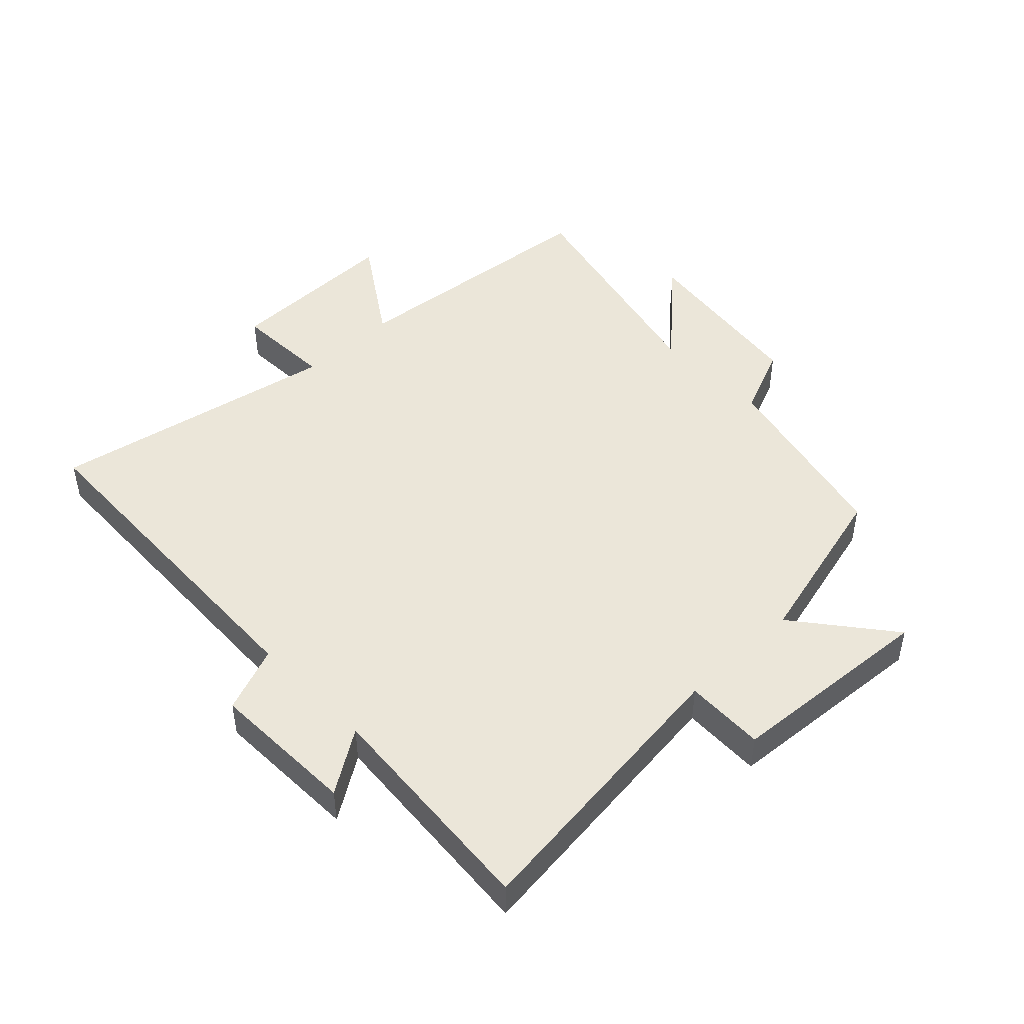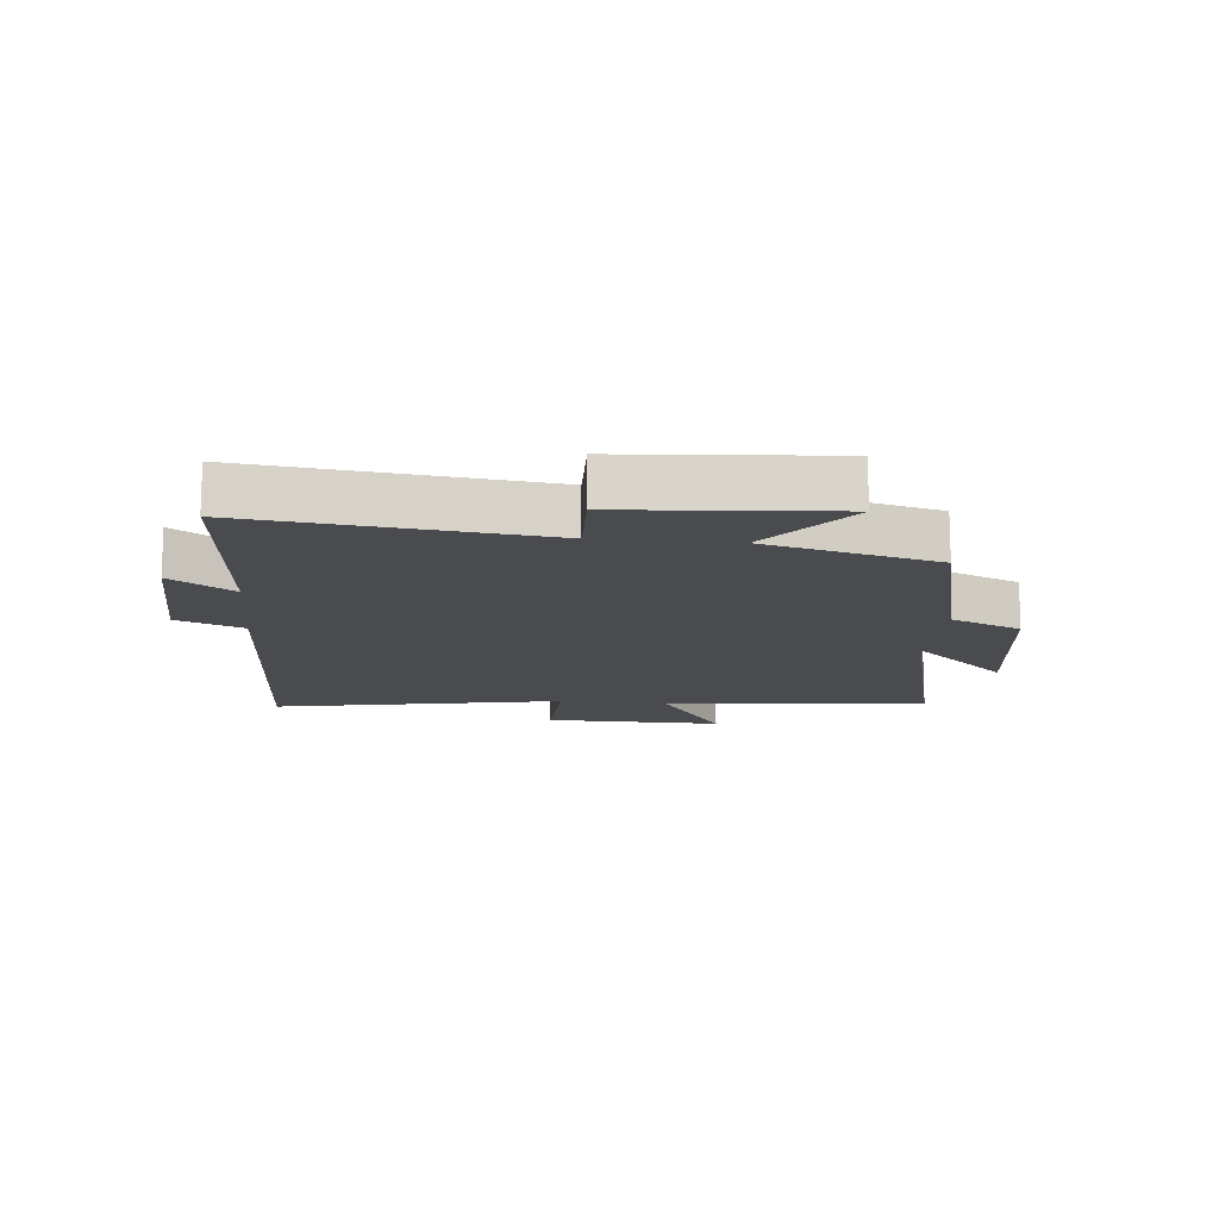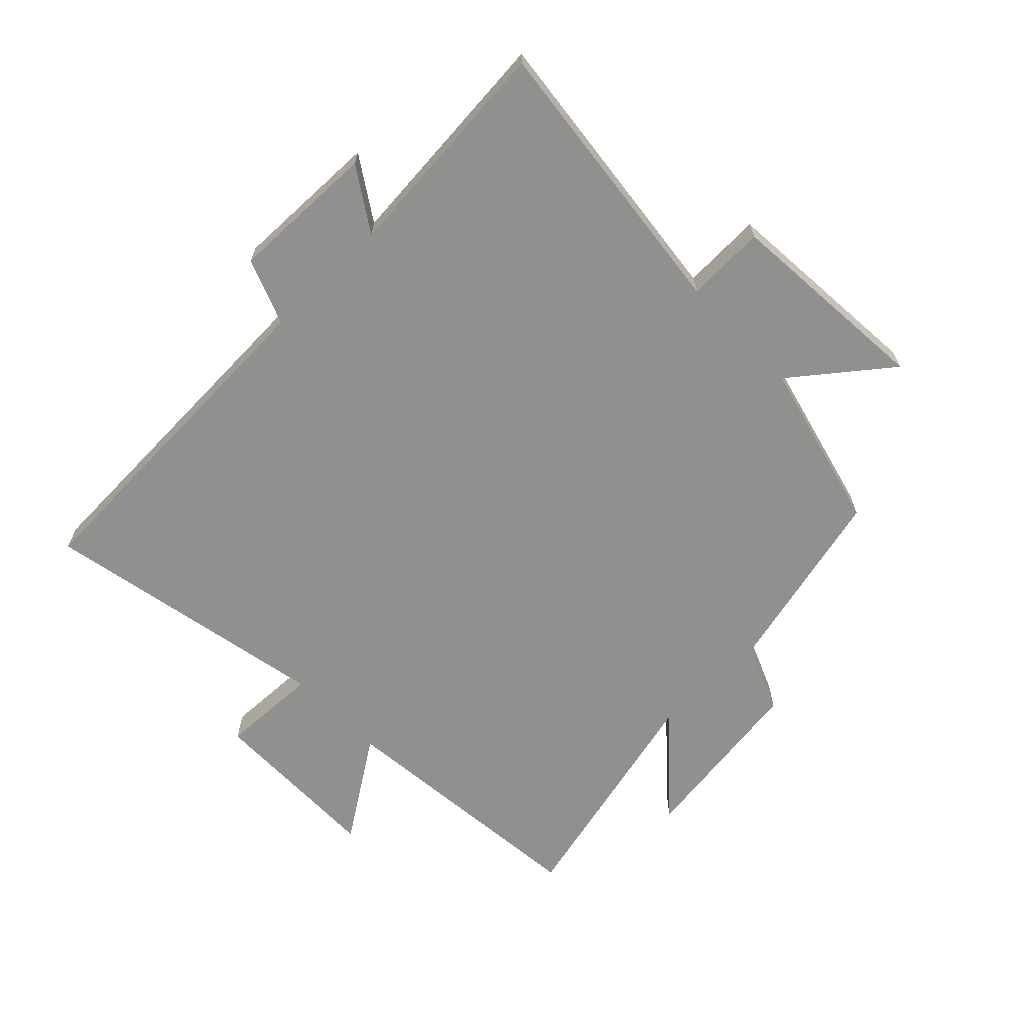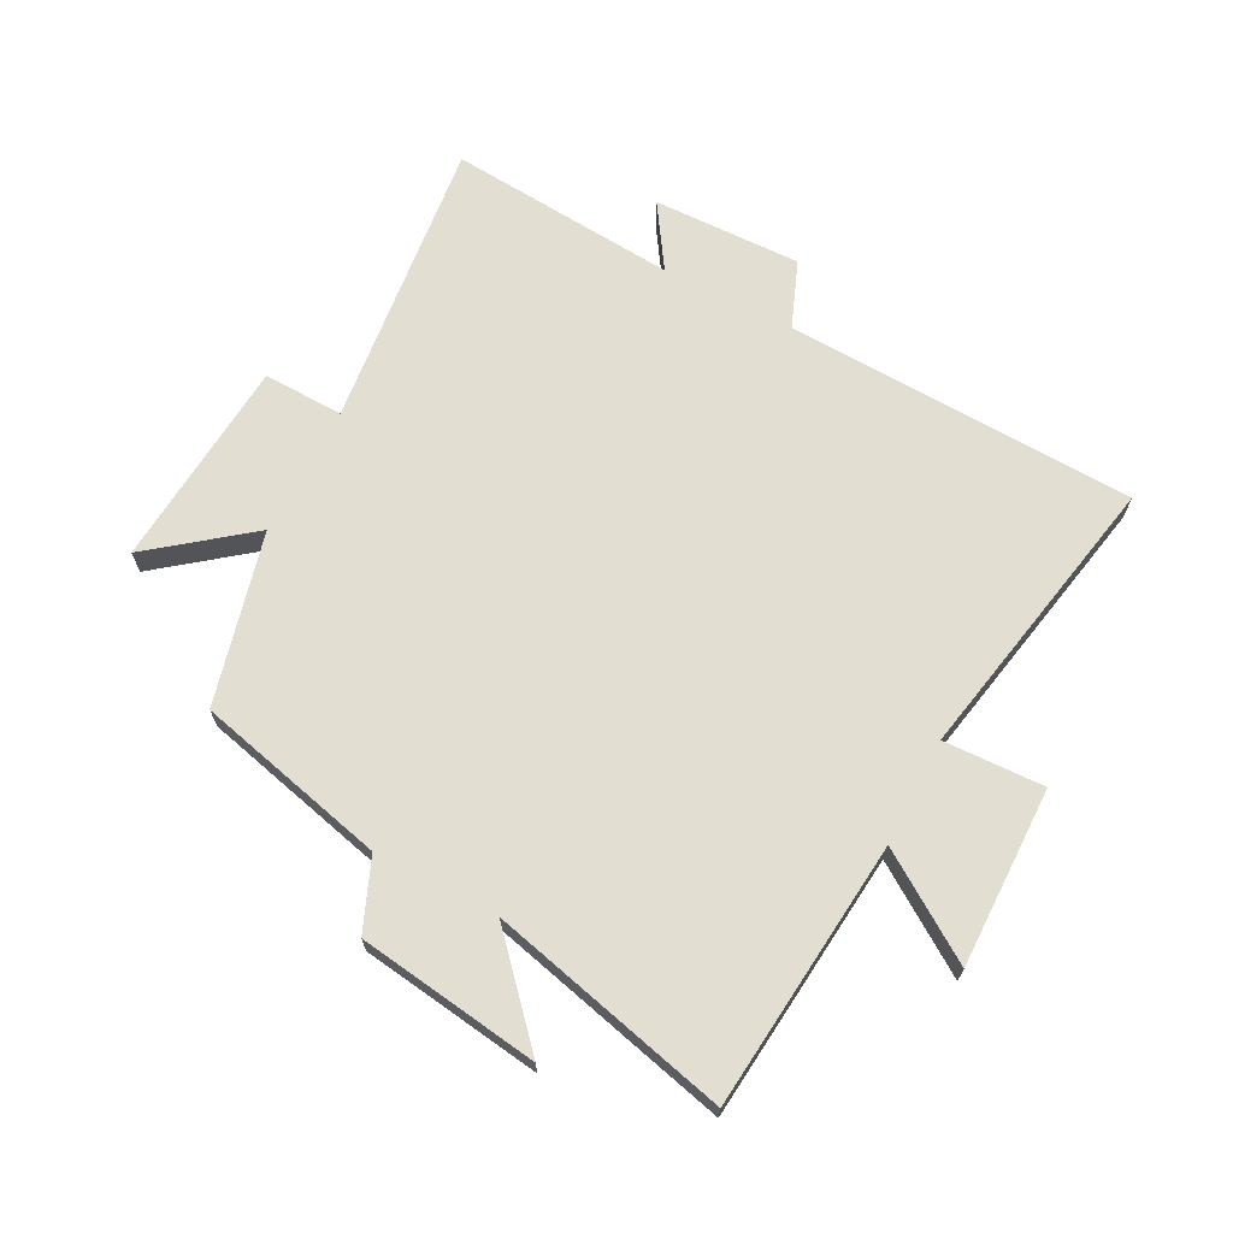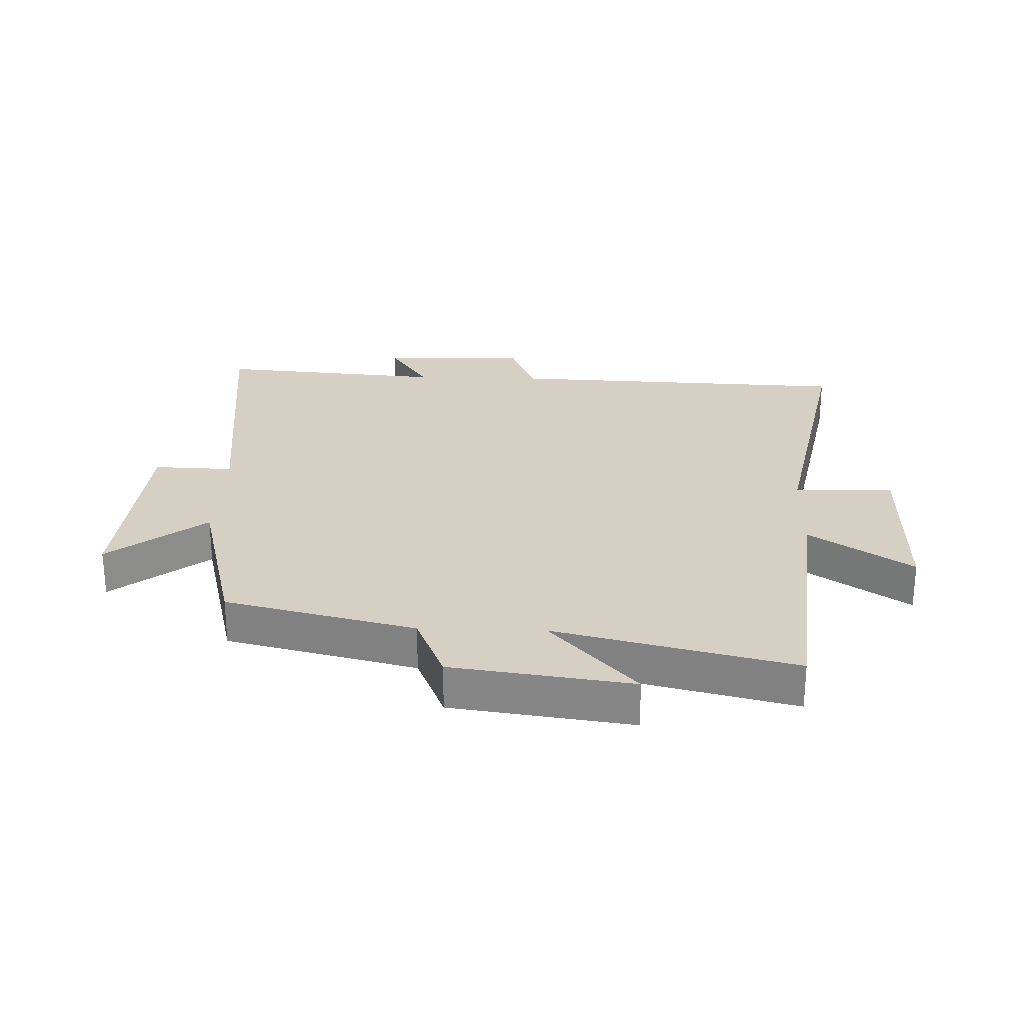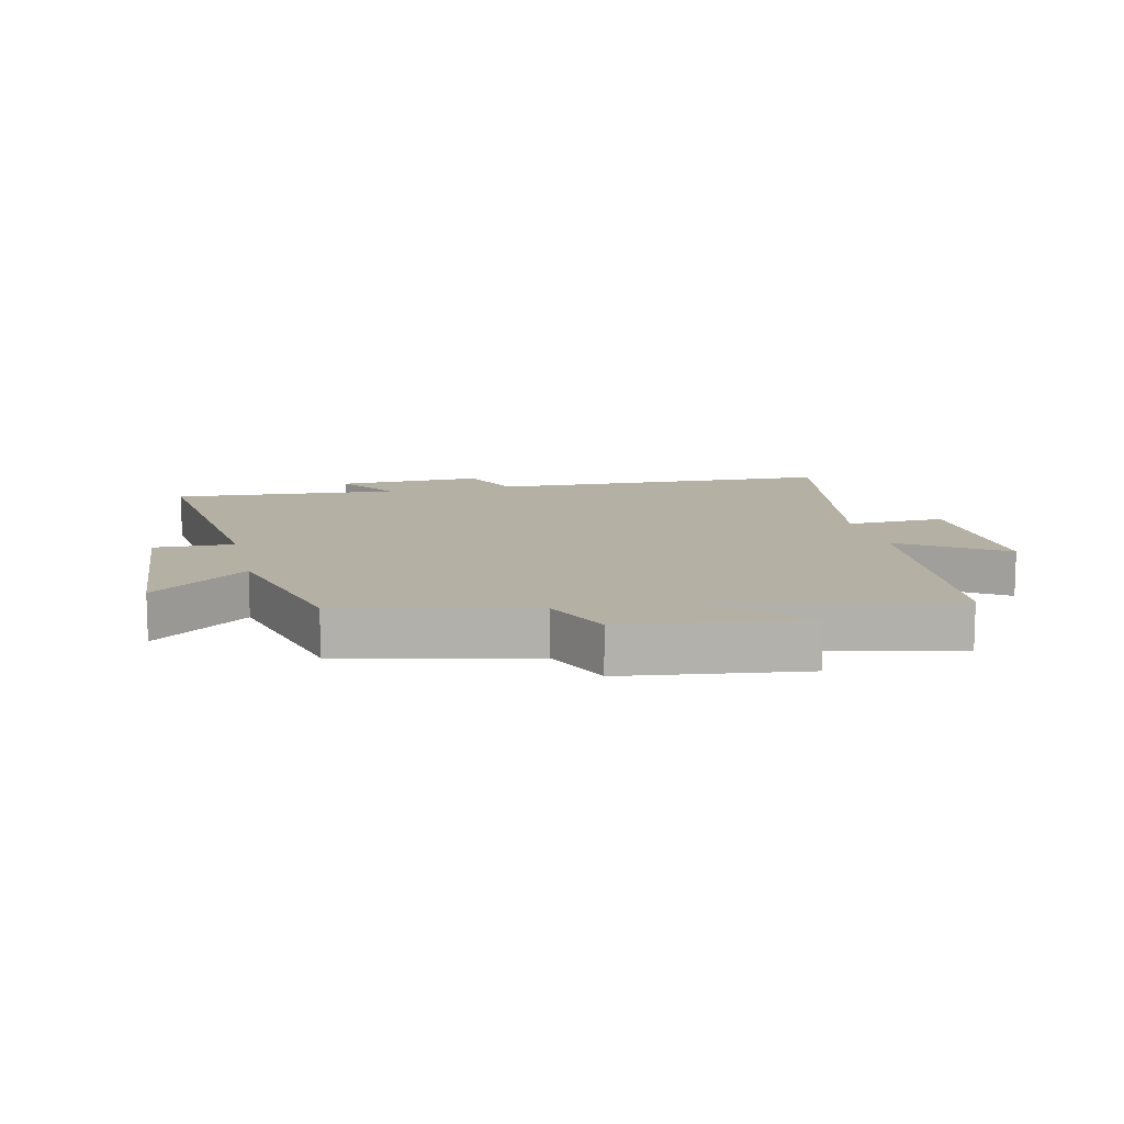
<metadata>
{"format":"obj","ext":"obj","renderer":"f3d","projection":"perspective","resolution":1024,"background":"white","views":[{"elev":46.7,"azim":-134.0,"up":"+Y"},{"elev":-13.9,"azim":-95.6,"up":"+Y"},{"elev":-65.6,"azim":-135.8,"up":"+Y"},{"elev":67.9,"azim":27.6,"up":"+Y"},{"elev":26.2,"azim":1.9,"up":"+Y"},{"elev":11.4,"azim":-13.3,"up":"+Y"}]}
</metadata>
<code>
v -0.43 0.07 0.426
v -0.124 0.07 0.5
v -0.077 0.07 0.613
v 0.213 0.07 0.653
v 0.074 0.07 0.5
v 0.458 0.07 0.593
v 0.5 0.07 0.163
v 0.665 0.07 0.273
v 0.661 0.07 -0.015
v 0.5 0.07 -0.009
v 0.591 0.07 -0.478
v 0.028 0.07 -0.5
v -0.014 0.07 -0.607
v -0.252 0.07 -0.601
v -0.186 0.07 -0.5
v -0.554 0.07 -0.53
v -0.5 0.07 -0.062
v -0.629 0.07 -0.066
v -0.655 0.07 0.272
v -0.5 0.07 0.15
v -0.43 0 0.426
v -0.124 0 0.5
v -0.077 0 0.613
v 0.213 0 0.653
v 0.074 0 0.5
v 0.458 0 0.593
v 0.5 0 0.163
v 0.665 0 0.273
v 0.661 0 -0.015
v 0.5 0 -0.009
v 0.591 0 -0.478
v 0.028 0 -0.5
v -0.014 0 -0.607
v -0.252 0 -0.601
v -0.186 0 -0.5
v -0.554 0 -0.53
v -0.5 0 -0.062
v -0.629 0 -0.066
v -0.655 0 0.272
v -0.5 0 0.15
f 17 18 19 20
f 17 20 1 2
f 15 16 17 2
f 12 13 14 15
f 15 2 3
f 12 15 3
f 11 12 3
f 10 11 3
f 7 8 9 10
f 5 6 7 10
f 5 10 3
f 3 4 5
f 40 39 38 37
f 22 21 40 37
f 22 37 36 35
f 35 34 33 32
f 23 22 35
f 23 35 32
f 23 32 31
f 23 31 30
f 30 29 28 27
f 30 27 26 25
f 23 30 25
f 25 24 23
f 1 21 22 2
f 2 22 23 3
f 3 23 24 4
f 4 24 25 5
f 5 25 26 6
f 6 26 27 7
f 7 27 28 8
f 8 28 29 9
f 9 29 30 10
f 10 30 31 11
f 11 31 32 12
f 12 32 33 13
f 13 33 34 14
f 14 34 35 15
f 15 35 36 16
f 16 36 37 17
f 17 37 38 18
f 18 38 39 19
f 19 39 40 20
f 20 40 21 1

</code>
